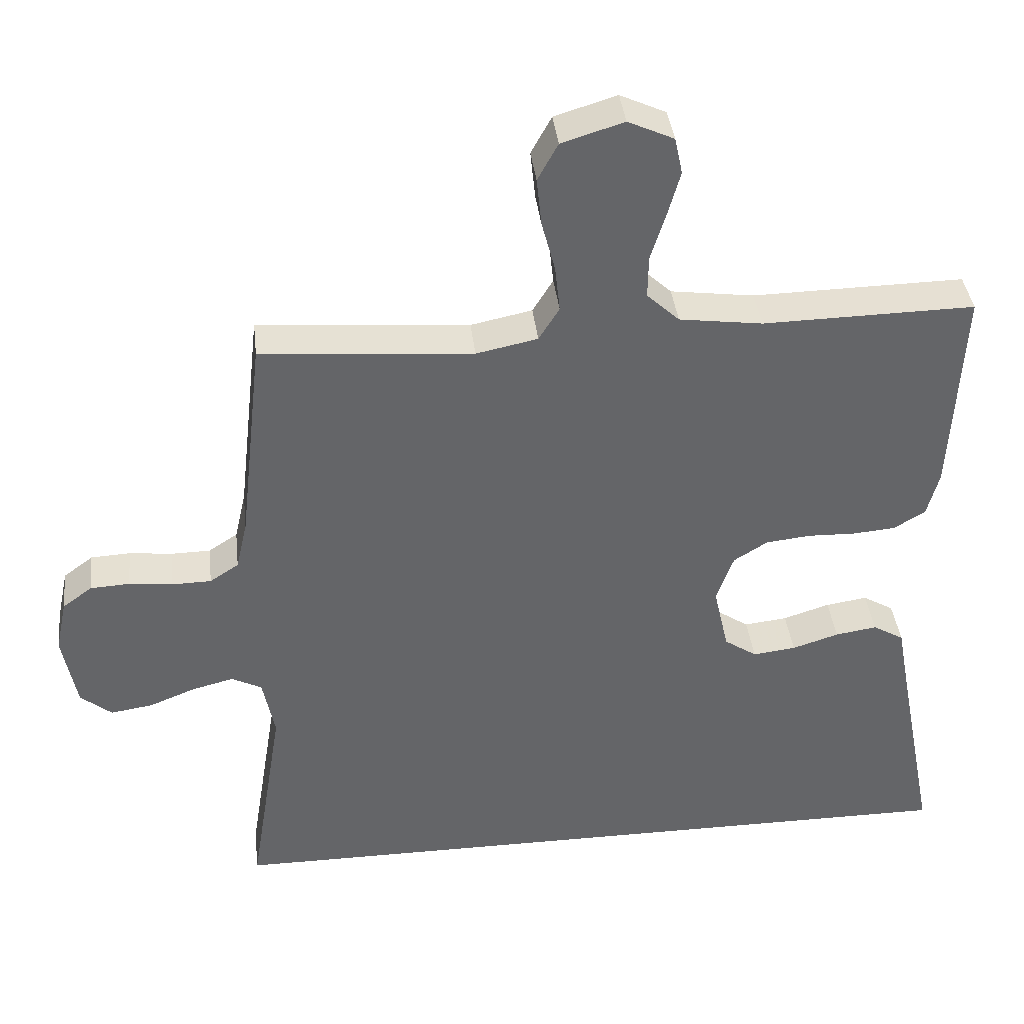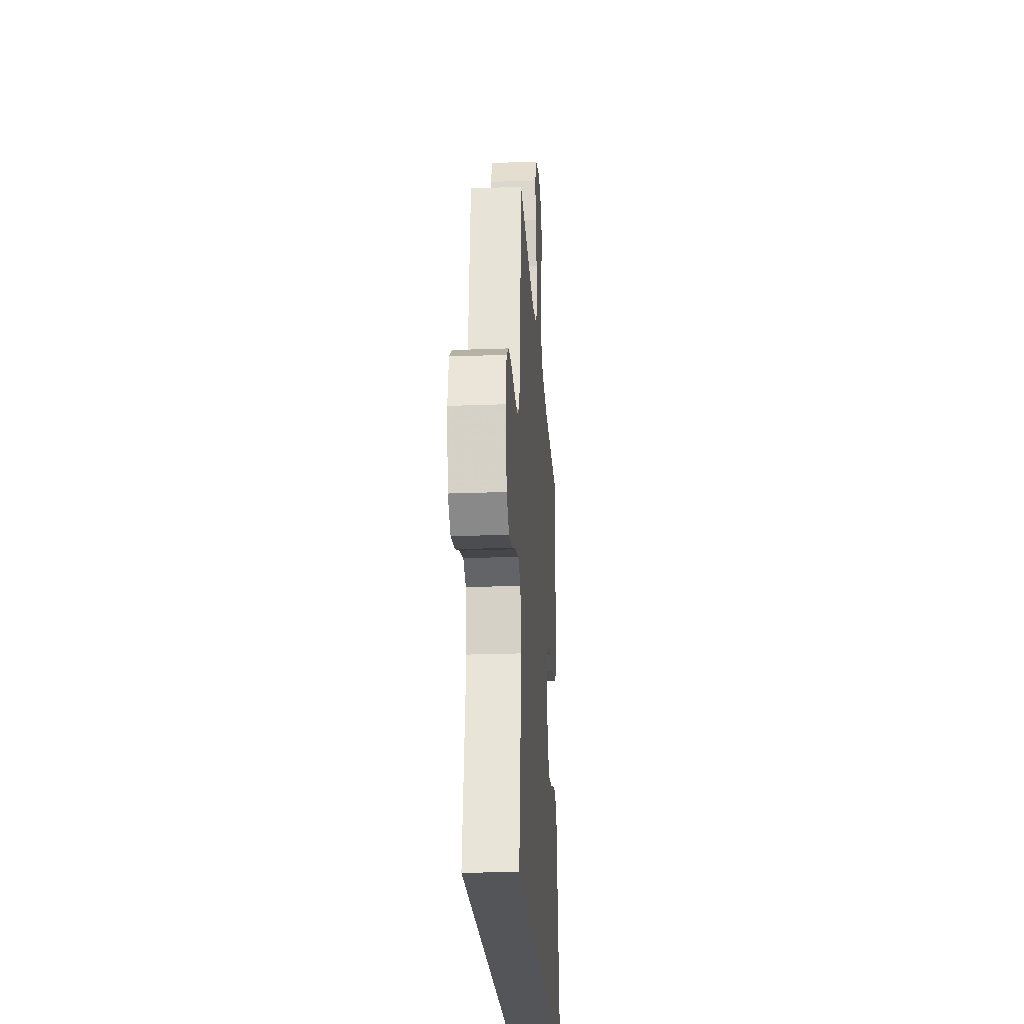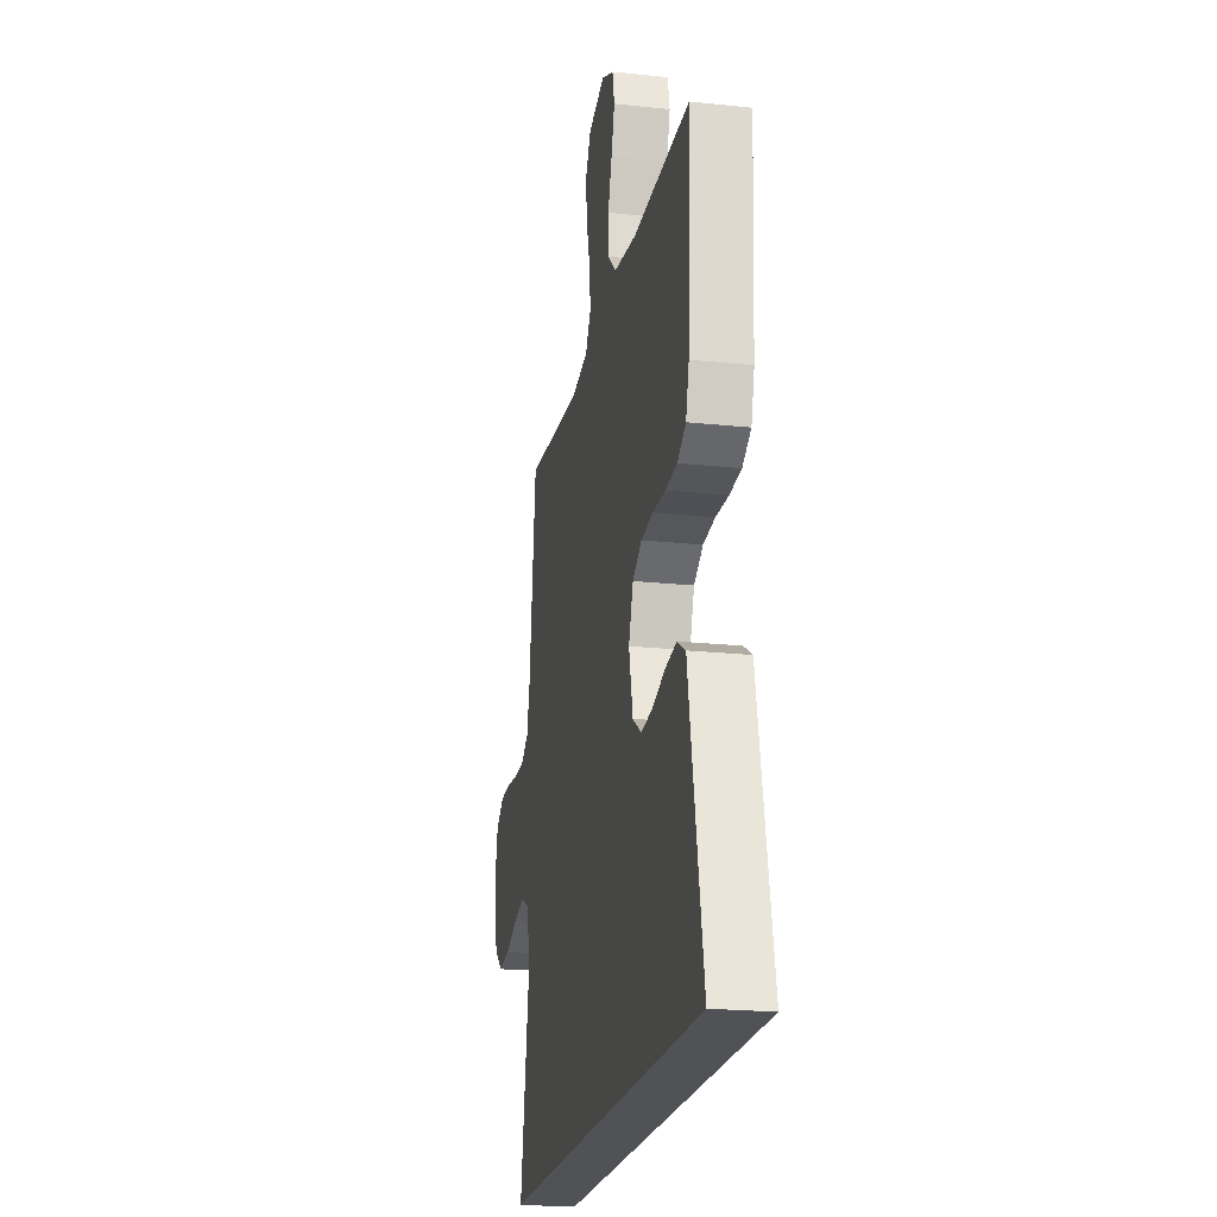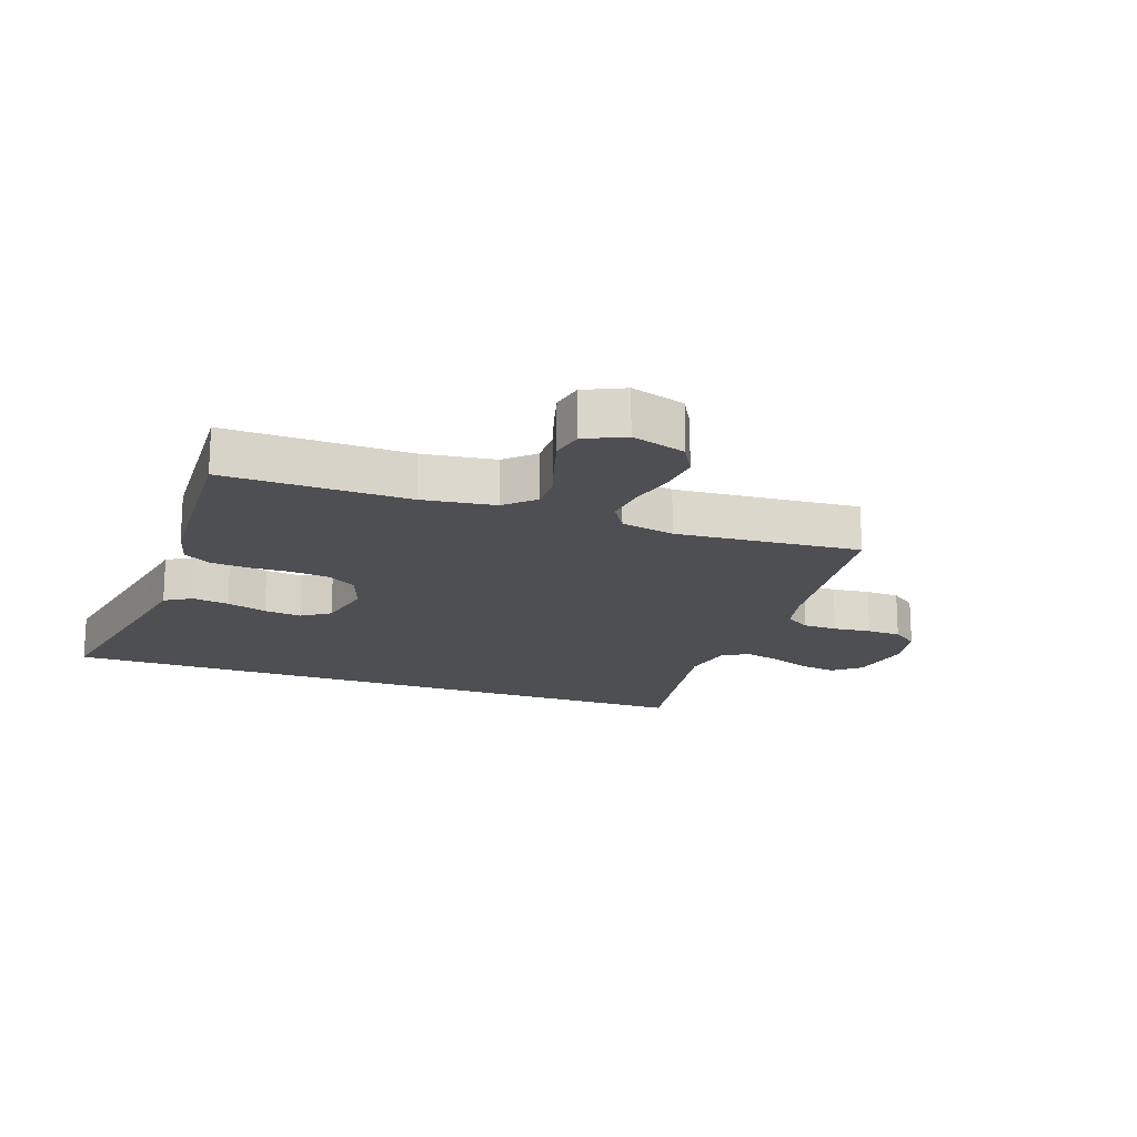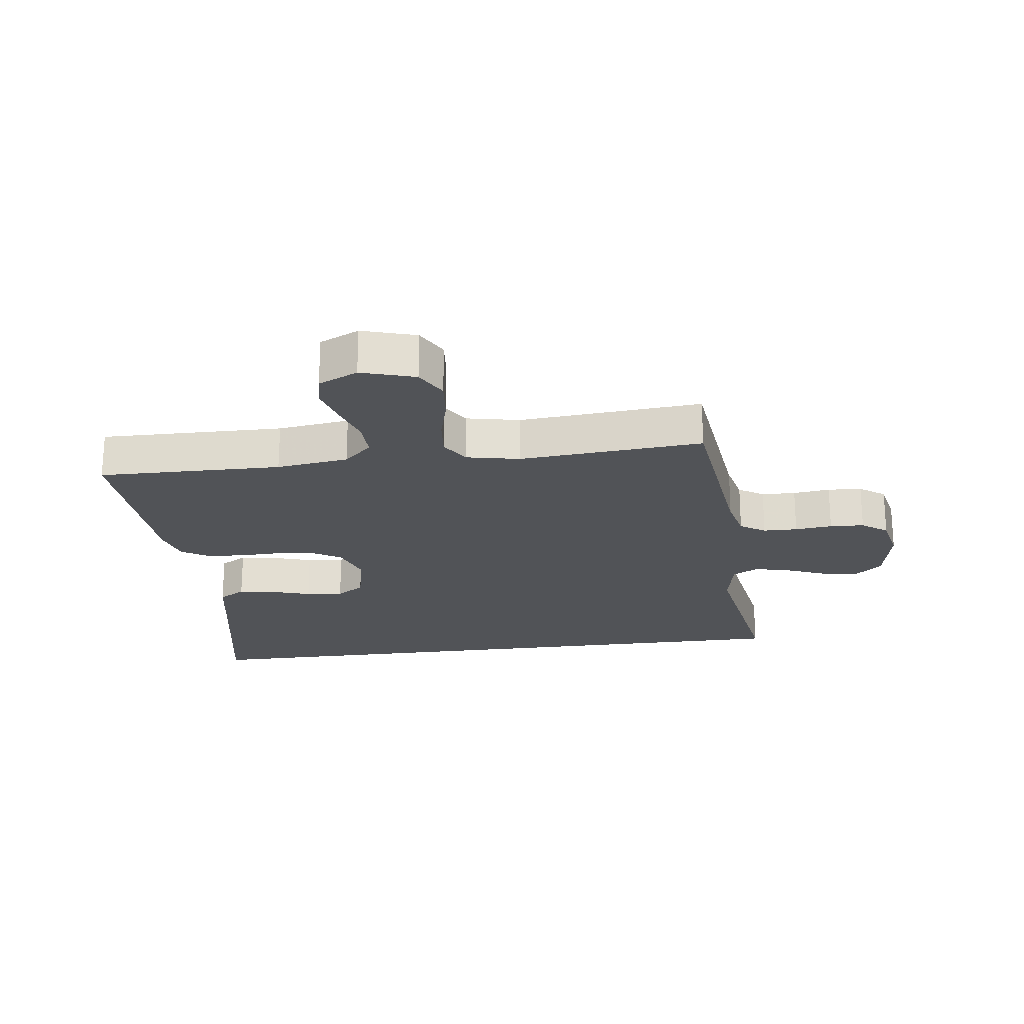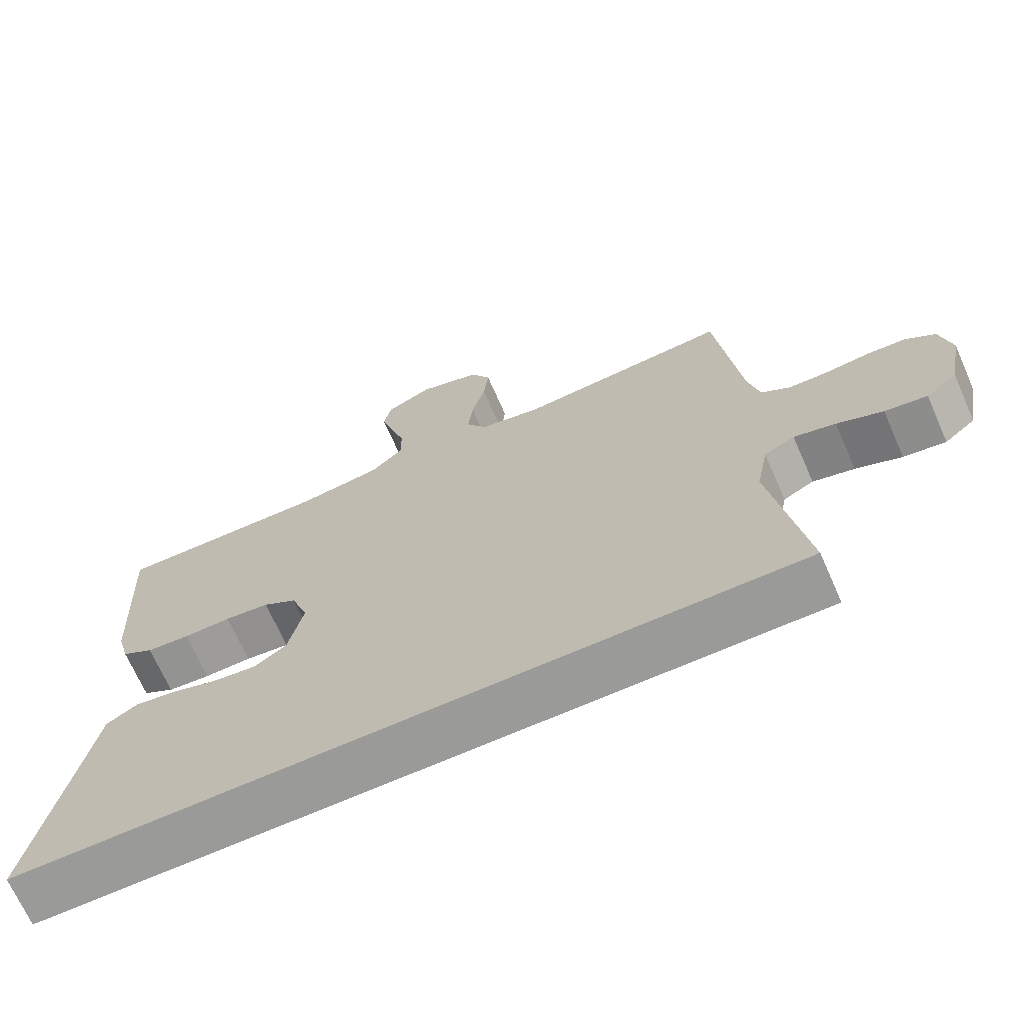
<metadata>
{"format":"obj","ext":"obj","renderer":"f3d","projection":"perspective","resolution":1024,"background":"white","views":[{"elev":38.8,"azim":173.5,"up":"+Z"},{"elev":-24.2,"azim":93.6,"up":"+Z"},{"elev":-21.1,"azim":-100.8,"up":"+Z"},{"elev":-17.9,"azim":-19.4,"up":"+Y"},{"elev":-22.1,"azim":7.5,"up":"+Y"},{"elev":-69.2,"azim":23.8,"up":"+Z"}]}
</metadata>
<code>
v -0.531 0.07 -0.5
v -0.473 0.07 -0.2
v -0.457 0.07 -0.113
v -0.413 0.07 -0.087
v -0.354 0.07 -0.096
v -0.288 0.07 -0.117
v -0.227 0.07 -0.124
v -0.181 0.07 -0.093
v -0.16 0.07 0
v -0.184 0.07 0.069
v -0.232 0.07 0.099
v -0.295 0.07 0.106
v -0.362 0.07 0.104
v -0.423 0.07 0.109
v -0.468 0.07 0.136
v -0.485 0.07 0.2
v -0.5 0.07 0.5
v -0.2 0.07 0.495
v -0.082 0.07 0.511
v -0.036 0.07 0.554
v -0.037 0.07 0.614
v -0.058 0.07 0.681
v -0.076 0.07 0.745
v -0.065 0.07 0.797
v 0 0.07 0.827
v 0.088 0.07 0.8
v 0.117 0.07 0.747
v 0.11 0.07 0.679
v 0.091 0.07 0.607
v 0.084 0.07 0.541
v 0.113 0.07 0.494
v 0.2 0.07 0.476
v 0.5 0.07 0.5
v 0.534 0.07 0.2
v 0.55 0.07 0.13
v 0.591 0.07 0.103
v 0.647 0.07 0.102
v 0.708 0.07 0.109
v 0.764 0.07 0.106
v 0.806 0.07 0.075
v 0.822 0.07 0
v 0.802 0.07 -0.106
v 0.758 0.07 -0.142
v 0.698 0.07 -0.133
v 0.633 0.07 -0.107
v 0.574 0.07 -0.092
v 0.531 0.07 -0.114
v 0.514 0.07 -0.2
v 0.562 0.07 -0.5
v -0.531 0 -0.5
v -0.473 0 -0.2
v -0.457 0 -0.113
v -0.413 0 -0.087
v -0.354 0 -0.096
v -0.288 0 -0.117
v -0.227 0 -0.124
v -0.181 0 -0.093
v -0.16 0 0
v -0.184 0 0.069
v -0.232 0 0.099
v -0.295 0 0.106
v -0.362 0 0.104
v -0.423 0 0.109
v -0.468 0 0.136
v -0.485 0 0.2
v -0.5 0 0.5
v -0.2 0 0.495
v -0.082 0 0.511
v -0.036 0 0.554
v -0.037 0 0.614
v -0.058 0 0.681
v -0.076 0 0.745
v -0.065 0 0.797
v 0 0 0.827
v 0.088 0 0.8
v 0.117 0 0.747
v 0.11 0 0.679
v 0.091 0 0.607
v 0.084 0 0.541
v 0.113 0 0.494
v 0.2 0 0.476
v 0.5 0 0.5
v 0.534 0 0.2
v 0.55 0 0.13
v 0.591 0 0.103
v 0.647 0 0.102
v 0.708 0 0.109
v 0.764 0 0.106
v 0.806 0 0.075
v 0.822 0 0
v 0.802 0 -0.106
v 0.758 0 -0.142
v 0.698 0 -0.133
v 0.633 0 -0.107
v 0.574 0 -0.092
v 0.531 0 -0.114
v 0.514 0 -0.2
v 0.562 0 -0.5
f 48 49 1 2
f 47 48 2
f 46 47 2
f 42 43 44 45
f 42 45 46
f 41 42 46
f 37 38 39 40
f 36 37 40 41
f 32 33 34
f 31 32 34 35
f 26 27 28 29
f 26 29 30
f 25 26 30
f 24 25 30
f 21 22 23 24
f 21 24 30
f 20 21 30 31
f 15 16 17 18
f 15 18 19
f 12 13 14 15
f 11 12 15 19
f 10 11 19 20
f 3 4 5 6
f 3 6 7
f 2 3 7
f 36 41 46 2
f 10 20 31 35
f 9 10 35 36
f 8 9 36
f 7 8 36
f 2 7 36
f 51 50 98 97
f 51 97 96
f 51 96 95
f 94 93 92 91
f 95 94 91
f 95 91 90
f 89 88 87 86
f 90 89 86 85
f 83 82 81
f 84 83 81 80
f 78 77 76 75
f 79 78 75
f 79 75 74
f 79 74 73
f 73 72 71 70
f 79 73 70
f 80 79 70 69
f 67 66 65 64
f 68 67 64
f 64 63 62 61
f 68 64 61 60
f 69 68 60 59
f 55 54 53 52
f 56 55 52
f 56 52 51
f 51 95 90 85
f 84 80 69 59
f 85 84 59 58
f 85 58 57
f 85 57 56
f 85 56 51
f 1 50 51 2
f 2 51 52 3
f 3 52 53 4
f 4 53 54 5
f 5 54 55 6
f 6 55 56 7
f 7 56 57 8
f 8 57 58 9
f 9 58 59 10
f 10 59 60 11
f 11 60 61 12
f 12 61 62 13
f 13 62 63 14
f 14 63 64 15
f 15 64 65 16
f 16 65 66 17
f 17 66 67 18
f 18 67 68 19
f 19 68 69 20
f 20 69 70 21
f 21 70 71 22
f 22 71 72 23
f 23 72 73 24
f 24 73 74 25
f 25 74 75 26
f 26 75 76 27
f 27 76 77 28
f 28 77 78 29
f 29 78 79 30
f 30 79 80 31
f 31 80 81 32
f 32 81 82 33
f 33 82 83 34
f 34 83 84 35
f 35 84 85 36
f 36 85 86 37
f 37 86 87 38
f 38 87 88 39
f 39 88 89 40
f 40 89 90 41
f 41 90 91 42
f 42 91 92 43
f 43 92 93 44
f 44 93 94 45
f 45 94 95 46
f 46 95 96 47
f 47 96 97 48
f 48 97 98 49
f 49 98 50 1

</code>
